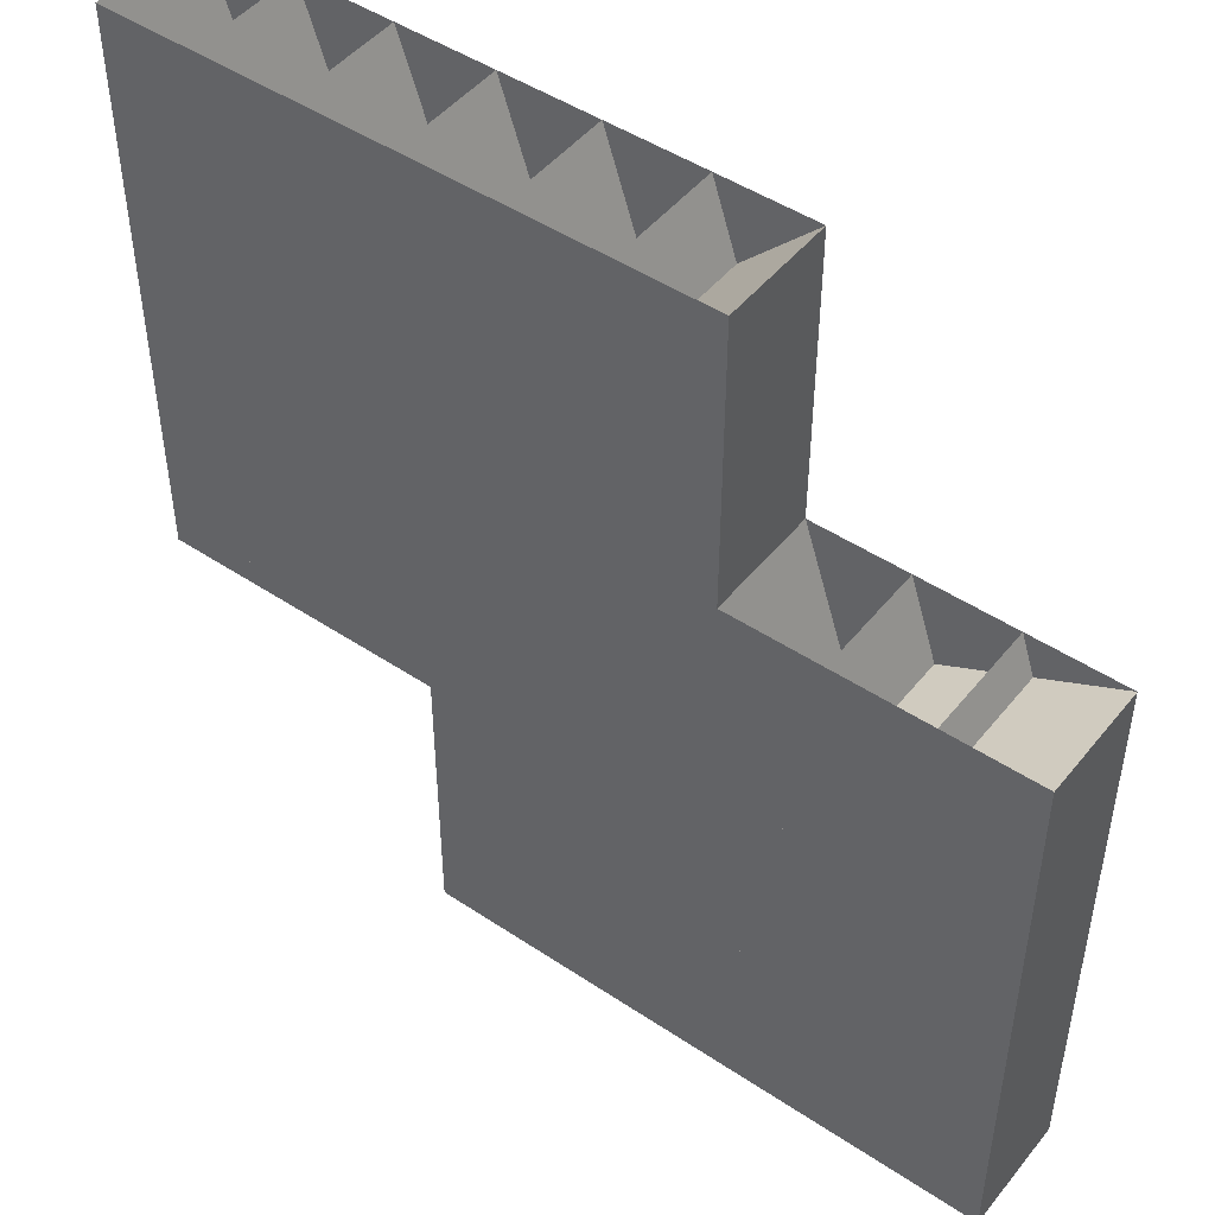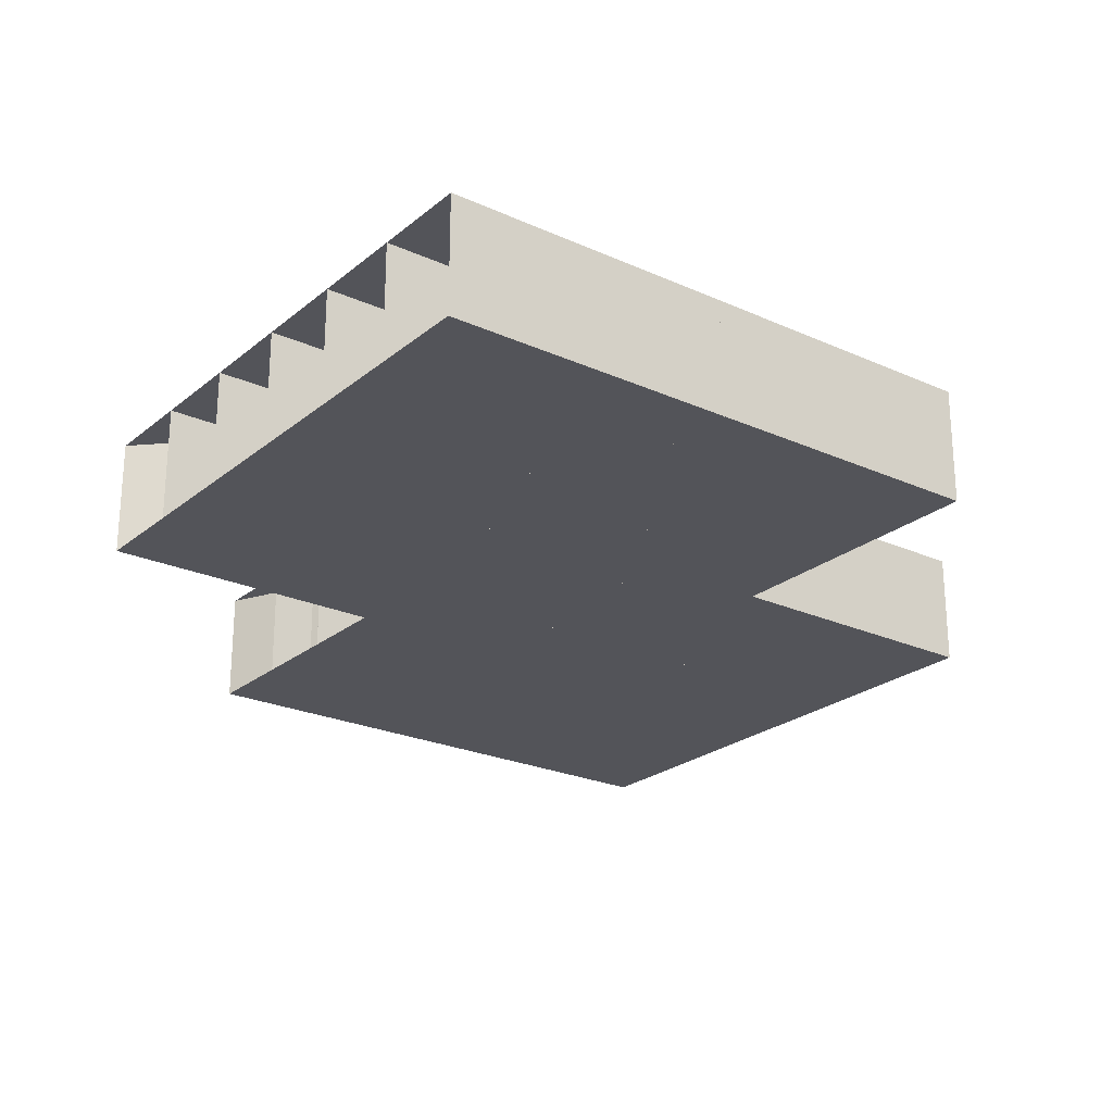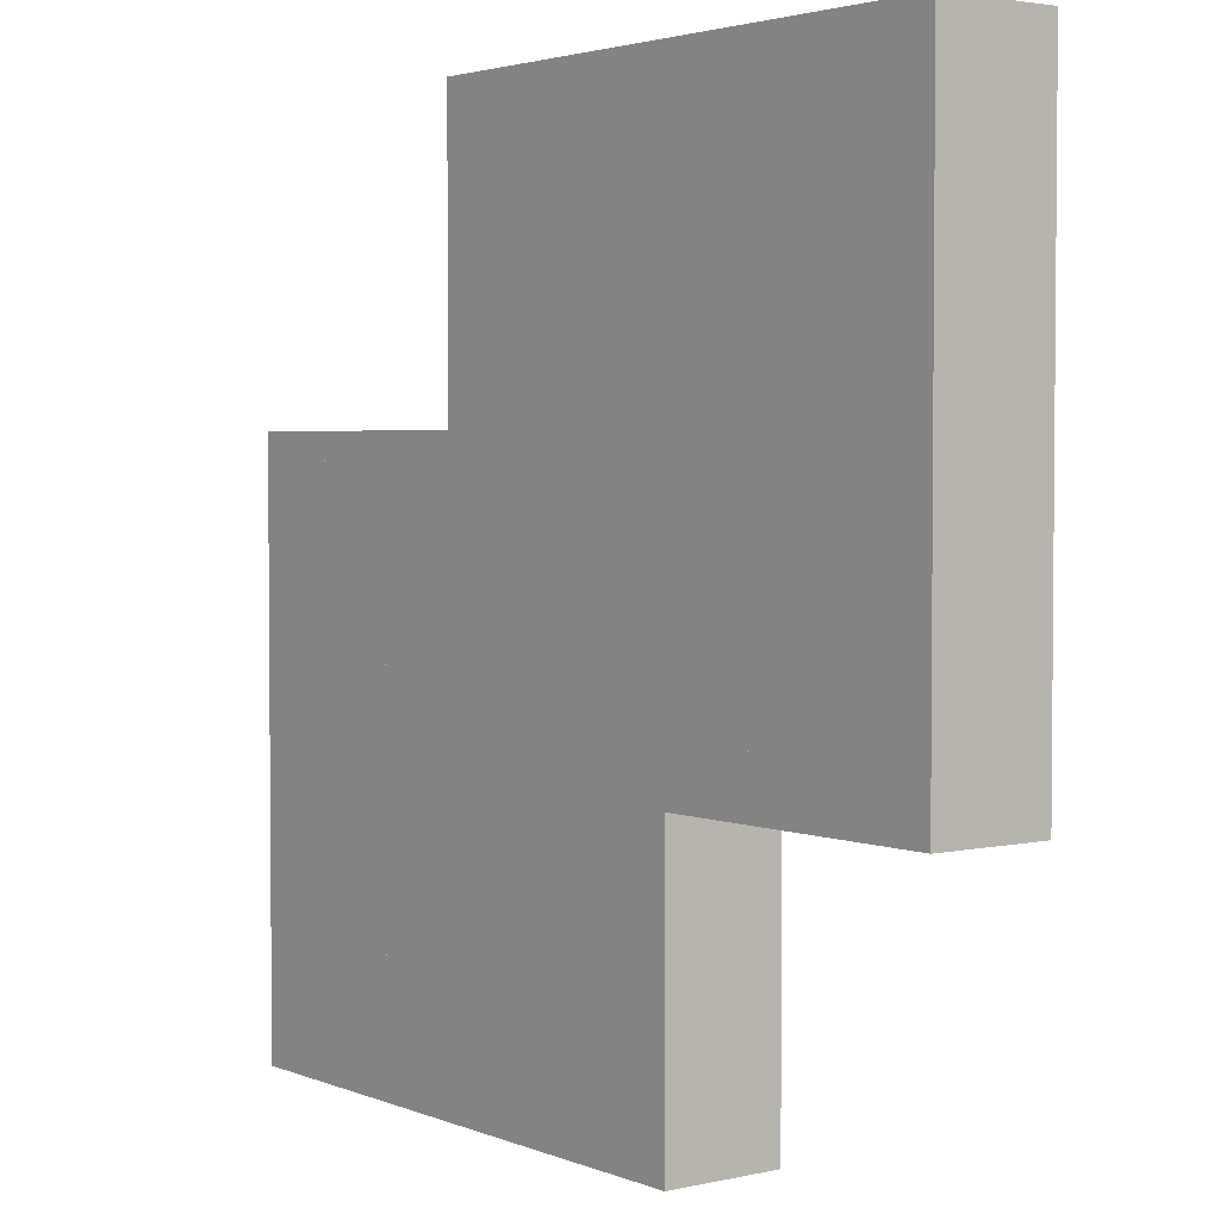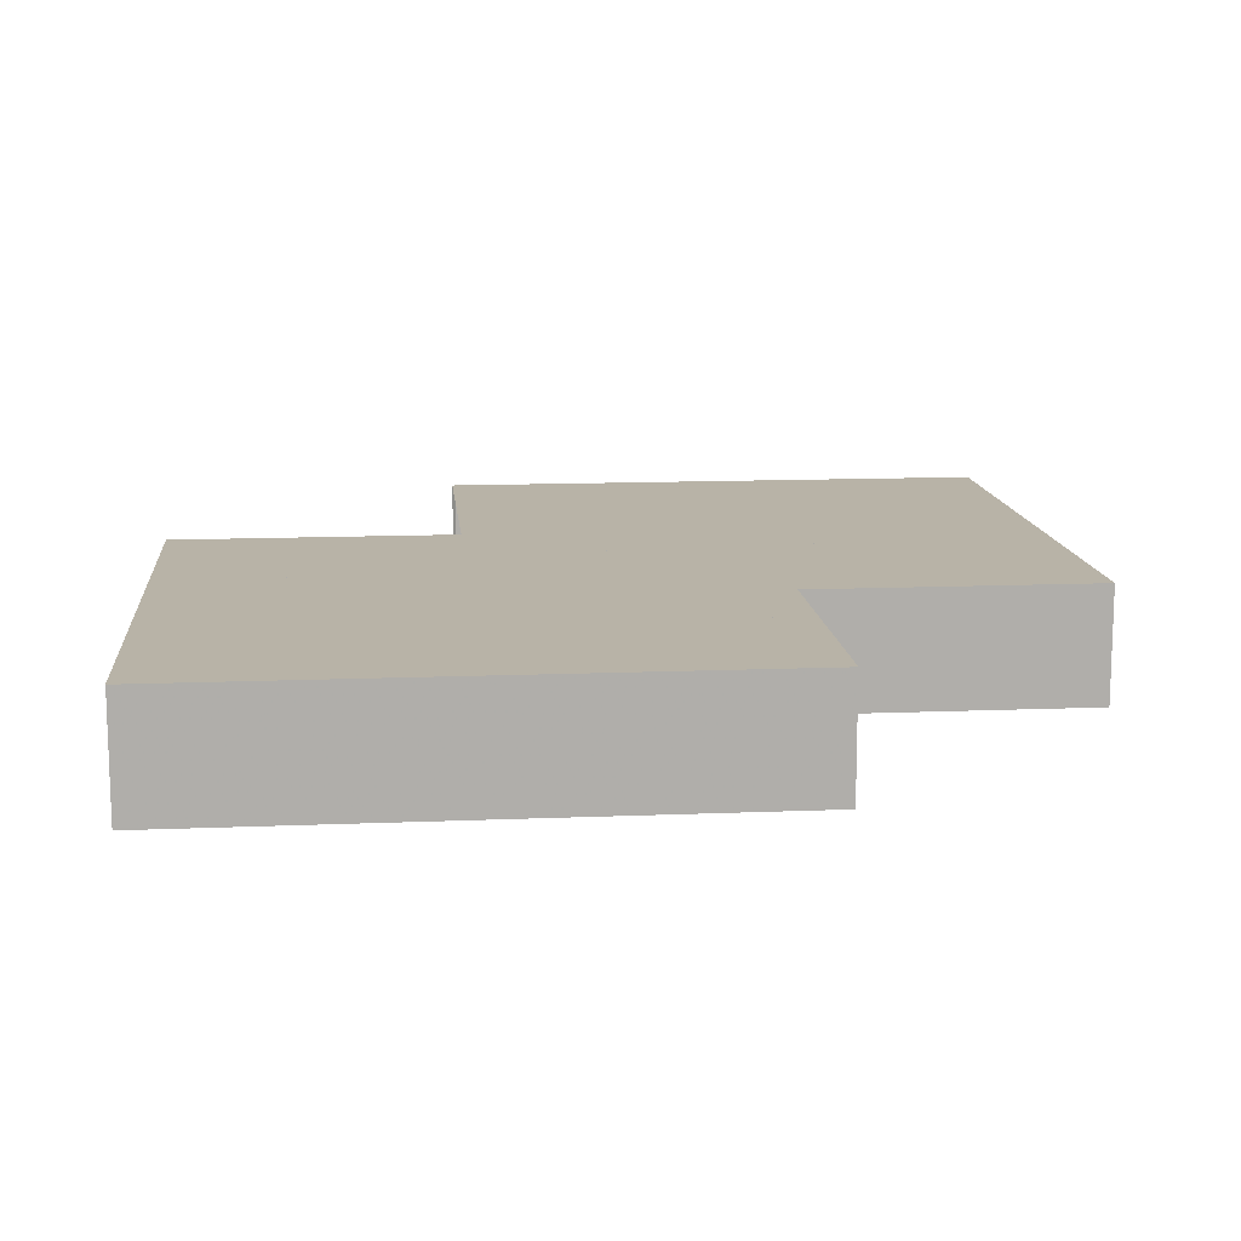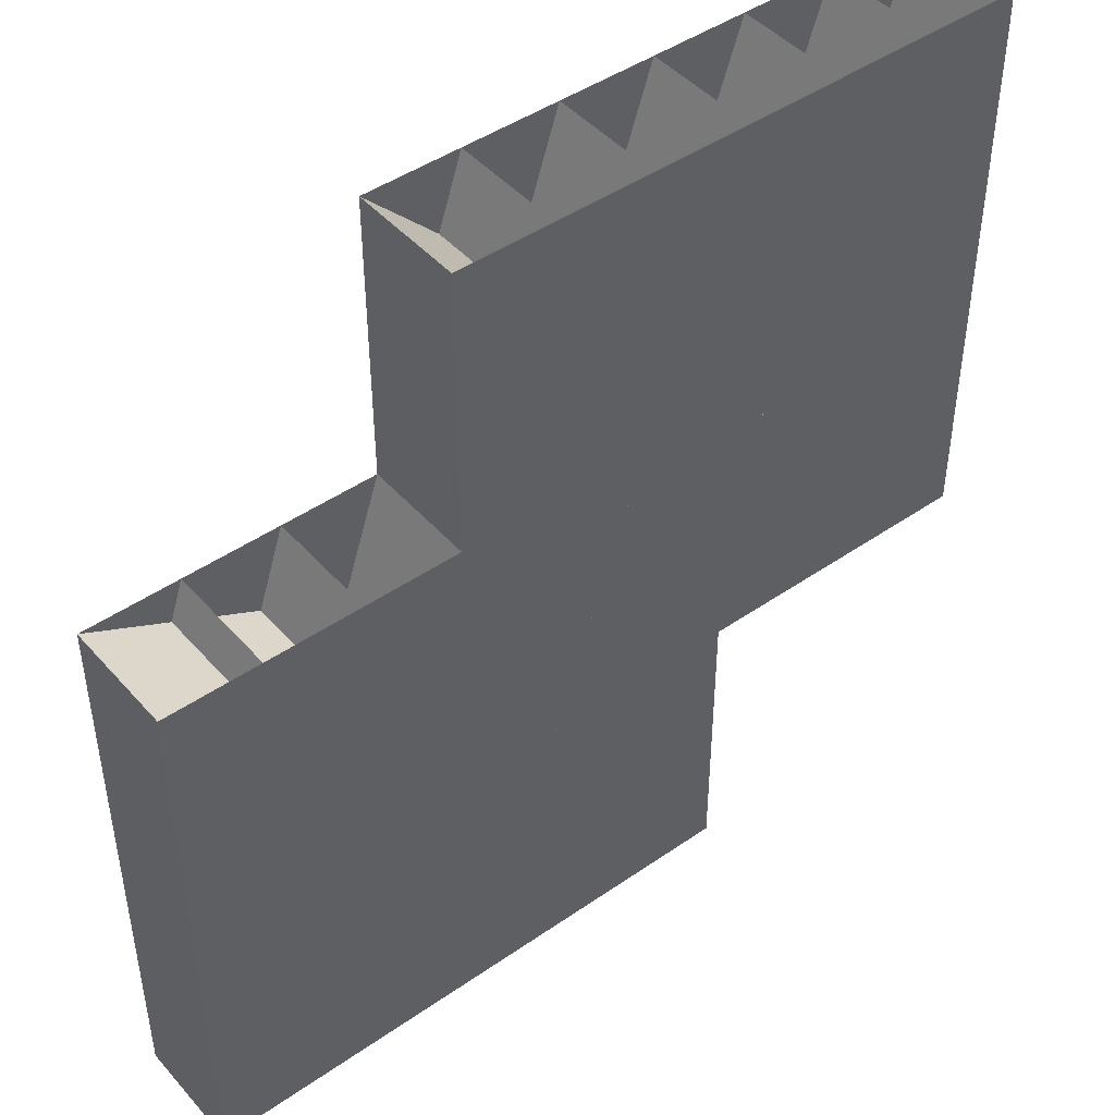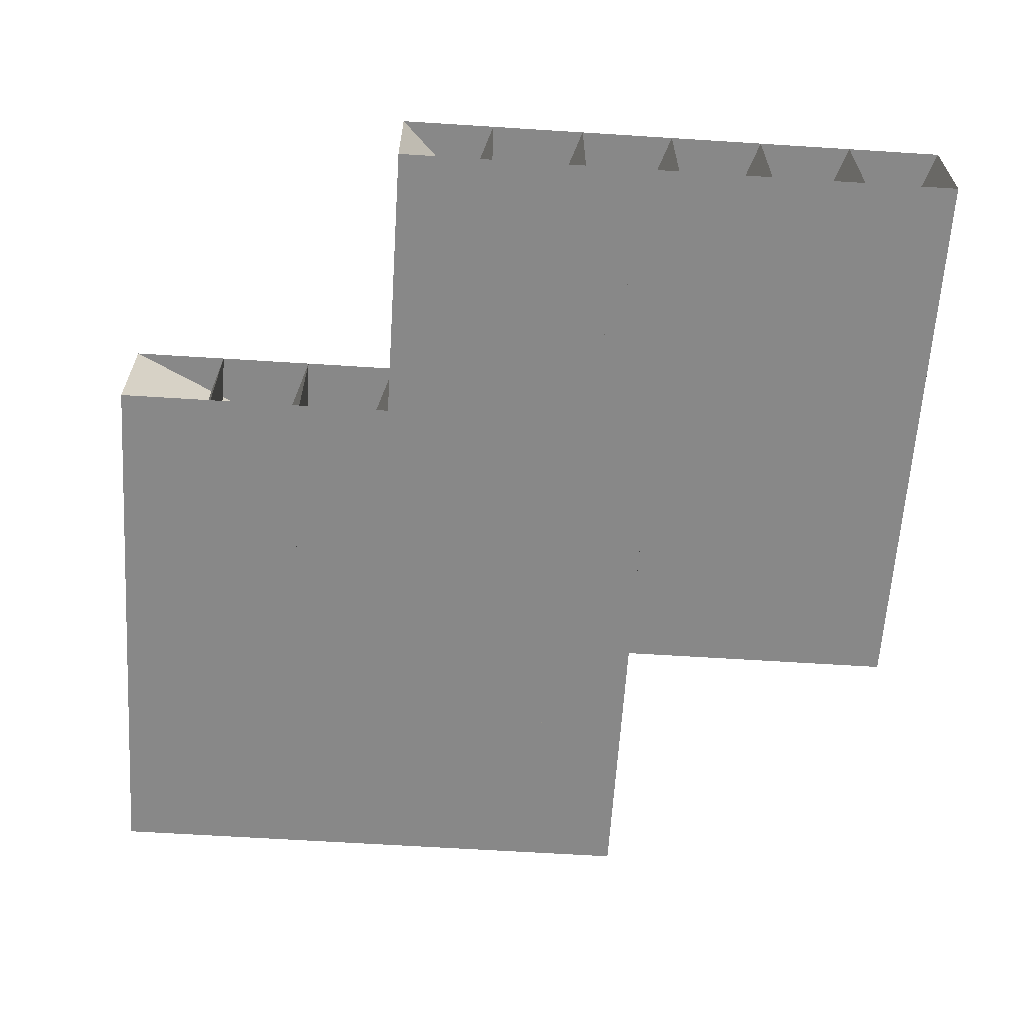
<metadata>
{"format":"obj","ext":"obj","renderer":"f3d","projection":"perspective","resolution":1024,"background":"white","views":[{"elev":47.6,"azim":36.9,"up":"+Y"},{"elev":-23.8,"azim":-126.9,"up":"+Z"},{"elev":3.1,"azim":-127.3,"up":"+Y"},{"elev":12.8,"azim":84.5,"up":"+Z"},{"elev":45.6,"azim":141.4,"up":"+Y"},{"elev":-62.8,"azim":176.3,"up":"+Z"}]}
</metadata>
<code>
v -5361 53.66 59.85
v -5361 61.99 59.85
v -5361 70.32 59.85
v -5361 78.66 59.85
v -5353 53.66 59.85
v -5353 61.99 59.85
v -5353 70.32 59.85
v -5353 78.66 59.85
v -5345 53.66 59.85
v -5345 61.99 59.85
v -5345 70.32 59.85
v -5345 78.66 59.85
v -5336 53.66 59.85
v -5336 61.99 59.85
v -5336 70.32 59.85
v -5336 78.66 59.85
v -5361 86.99 59.85
v -5361 95.32 59.85
v -5361 103.7 59.85
v -5353 86.99 59.85
v -5353 95.32 59.85
v -5353 103.7 59.85
v -5345 86.99 59.85
v -5345 95.32 59.85
v -5345 103.7 59.85
v -5336 86.99 59.85
v -5336 95.32 59.85
v -5336 103.7 59.85
v -5386 78.66 59.85
v -5386 86.99 59.85
v -5386 95.32 59.85
v -5386 103.7 59.85
v -5378 78.66 59.85
v -5378 86.99 59.85
v -5378 95.32 59.85
v -5378 103.7 59.85
v -5370 78.66 59.85
v -5370 86.99 59.85
v -5370 95.32 59.85
v -5370 103.7 59.85
v -5386 53.66 59.85
v -5386 61.99 59.85
v -5386 70.32 59.85
v -5378 53.66 59.85
v -5378 61.99 59.85
v -5378 70.32 59.85
v -5370 53.66 59.85
v -5370 61.99 59.85
v -5370 70.32 59.85
v -5386 112 59.85
v -5386 120.3 59.85
v -5386 128.7 59.85
v -5378 112 59.85
v -5378 120.3 59.85
v -5378 128.7 59.85
v -5370 112 59.85
v -5370 120.3 59.85
v -5370 128.7 59.85
v -5361 112 59.85
v -5361 120.3 59.85
v -5361 128.7 59.85
v -5411 78.66 59.85
v -5411 86.99 59.85
v -5411 95.32 59.85
v -5411 103.7 59.85
v -5403 78.66 59.85
v -5403 86.99 59.85
v -5403 95.32 59.85
v -5403 103.7 59.85
v -5395 78.66 59.85
v -5395 86.99 59.85
v -5395 95.32 59.85
v -5395 103.7 59.85
v -5411 112 59.85
v -5411 120.3 59.85
v -5411 128.7 59.85
v -5403 112 59.85
v -5403 120.3 59.85
v -5403 128.7 59.85
v -5395 112 59.85
v -5395 120.3 59.85
v -5395 128.7 59.85
v -5361 53.66 49.85
v -5361 61.99 49.85
v -5361 70.32 49.85
v -5361 78.66 49.85
v -5353 53.66 49.85
v -5353 61.99 49.85
v -5353 70.32 49.85
v -5353 78.66 49.85
v -5345 53.66 49.85
v -5345 61.99 49.85
v -5345 70.32 49.85
v -5345 78.66 49.85
v -5336 53.66 49.85
v -5336 61.99 49.85
v -5336 70.32 49.85
v -5336 78.66 49.85
v -5361 86.99 49.85
v -5361 95.32 49.85
v -5361 103.7 49.85
v -5353 86.99 49.85
v -5353 95.32 49.85
v -5353 103.7 49.85
v -5345 86.99 49.85
v -5345 95.32 49.85
v -5345 103.7 49.85
v -5336 86.99 49.85
v -5336 95.32 49.85
v -5336 103.7 49.85
v -5386 78.66 49.85
v -5386 86.99 49.85
v -5386 95.32 49.85
v -5386 103.7 49.85
v -5378 78.66 49.85
v -5378 86.99 49.85
v -5378 95.32 49.85
v -5378 103.7 49.85
v -5370 78.66 49.85
v -5370 86.99 49.85
v -5370 95.32 49.85
v -5370 103.7 49.85
v -5386 53.66 49.85
v -5386 61.99 49.85
v -5386 70.32 49.85
v -5378 53.66 49.85
v -5378 61.99 49.85
v -5378 70.32 49.85
v -5370 53.66 49.85
v -5370 61.99 49.85
v -5370 70.32 49.85
v -5386 112 49.85
v -5386 120.3 49.85
v -5386 128.7 49.85
v -5378 112 49.85
v -5378 120.3 49.85
v -5378 128.7 49.85
v -5370 112 49.85
v -5370 120.3 49.85
v -5370 128.7 49.85
v -5361 112 49.85
v -5361 120.3 49.85
v -5361 128.7 49.85
v -5411 78.66 49.85
v -5411 86.99 49.85
v -5411 95.32 49.85
v -5411 103.7 49.85
v -5403 78.66 49.85
v -5403 86.99 49.85
v -5403 95.32 49.85
v -5403 103.7 49.85
v -5395 78.66 49.85
v -5395 86.99 49.85
v -5395 95.32 49.85
v -5395 103.7 49.85
v -5411 112 49.85
v -5411 120.3 49.85
v -5411 128.7 49.85
v -5403 112 49.85
v -5403 120.3 49.85
v -5403 128.7 49.85
v -5395 112 49.85
v -5395 120.3 49.85
v -5395 128.7 49.85
f 1 2 6
f 1 6 5
f 2 3 7
f 2 7 6
f 3 4 8
f 3 8 7
f 5 6 10
f 5 10 9
f 6 7 11
f 6 11 10
f 7 8 12
f 7 12 11
f 9 10 14
f 9 14 13
f 10 11 15
f 10 15 14
f 11 12 16
f 11 16 15
f 4 17 20
f 4 20 8
f 17 18 21
f 17 21 20
f 18 19 22
f 18 22 21
f 8 20 23
f 8 23 12
f 20 21 24
f 20 24 23
f 21 22 25
f 21 25 24
f 12 23 26
f 12 26 16
f 23 24 27
f 23 27 26
f 24 25 28
f 24 28 27
f 29 30 34
f 29 34 33
f 30 31 35
f 30 35 34
f 31 32 36
f 31 36 35
f 33 34 38
f 33 38 37
f 34 35 39
f 34 39 38
f 35 36 40
f 35 40 39
f 37 38 17
f 37 17 4
f 38 39 18
f 38 18 17
f 39 40 19
f 39 19 18
f 41 42 45
f 41 45 44
f 42 43 46
f 42 46 45
f 43 29 33
f 43 33 46
f 44 45 48
f 44 48 47
f 45 46 49
f 45 49 48
f 46 33 37
f 46 37 49
f 47 48 2
f 47 2 1
f 48 49 3
f 48 3 2
f 49 37 4
f 49 4 3
f 32 50 53
f 32 53 36
f 50 51 54
f 50 54 53
f 51 52 55
f 51 55 54
f 36 53 56
f 36 56 40
f 53 54 57
f 53 57 56
f 54 55 58
f 54 58 57
f 40 56 59
f 40 59 19
f 56 57 60
f 56 60 59
f 57 58 61
f 57 61 60
f 62 63 67
f 62 67 66
f 63 64 68
f 63 68 67
f 64 65 69
f 64 69 68
f 66 67 71
f 66 71 70
f 67 68 72
f 67 72 71
f 68 69 73
f 68 73 72
f 70 71 30
f 70 30 29
f 71 72 31
f 71 31 30
f 72 73 32
f 72 32 31
f 65 74 77
f 65 77 69
f 74 75 78
f 74 78 77
f 75 76 79
f 75 79 78
f 69 77 80
f 69 80 73
f 77 78 81
f 77 81 80
f 78 79 82
f 78 82 81
f 73 80 50
f 73 50 32
f 80 81 51
f 80 51 50
f 81 82 52
f 81 52 51
f 83 88 84
f 83 87 88
f 84 89 85
f 84 88 89
f 85 90 86
f 85 89 90
f 87 92 88
f 87 91 92
f 88 93 89
f 88 92 93
f 89 94 90
f 89 93 94
f 91 96 92
f 91 95 96
f 92 97 93
f 92 96 97
f 93 98 94
f 93 97 98
f 86 102 99
f 86 90 102
f 99 103 100
f 99 102 103
f 100 104 101
f 100 103 104
f 90 105 102
f 90 94 105
f 102 106 103
f 102 105 106
f 103 107 104
f 103 106 107
f 94 108 105
f 94 98 108
f 105 109 106
f 105 108 109
f 106 110 107
f 106 109 110
f 111 116 112
f 111 115 116
f 112 117 113
f 112 116 117
f 113 118 114
f 113 117 118
f 115 120 116
f 115 119 120
f 116 121 117
f 116 120 121
f 117 122 118
f 117 121 122
f 119 99 120
f 119 86 99
f 120 100 121
f 120 99 100
f 121 101 122
f 121 100 101
f 123 127 124
f 123 126 127
f 124 128 125
f 124 127 128
f 125 115 111
f 125 128 115
f 126 130 127
f 126 129 130
f 127 131 128
f 127 130 131
f 128 119 115
f 128 131 119
f 129 84 130
f 129 83 84
f 130 85 131
f 130 84 85
f 131 86 119
f 131 85 86
f 114 135 132
f 114 118 135
f 132 136 133
f 132 135 136
f 133 137 134
f 133 136 137
f 118 138 135
f 118 122 138
f 135 139 136
f 135 138 139
f 136 140 137
f 136 139 140
f 122 141 138
f 122 101 141
f 138 142 139
f 138 141 142
f 139 143 140
f 139 142 143
f 144 149 145
f 144 148 149
f 145 150 146
f 145 149 150
f 146 151 147
f 146 150 151
f 148 153 149
f 148 152 153
f 149 154 150
f 149 153 154
f 150 155 151
f 150 154 155
f 152 112 153
f 152 111 112
f 153 113 154
f 153 112 113
f 154 114 155
f 154 113 114
f 147 159 156
f 147 151 159
f 156 160 157
f 156 159 160
f 157 161 158
f 157 160 161
f 151 162 159
f 151 155 162
f 159 163 160
f 159 162 163
f 160 164 161
f 160 163 164
f 155 132 162
f 155 114 132
f 162 133 163
f 162 132 133
f 163 134 164
f 163 133 134
f 1 2 84
f 1 84 83
f 2 3 85
f 2 85 84
f 3 4 86
f 3 86 85
f 4 5 87
f 4 87 86
f 5 6 88
f 5 88 87
f 6 7 89
f 6 89 88
f 7 8 90
f 7 90 89
f 8 9 91
f 8 91 90
f 9 10 92
f 9 92 91
f 10 11 93
f 10 93 92
f 11 12 94
f 11 94 93
f 12 13 95
f 12 95 94
f 13 14 96
f 13 96 95
f 14 15 97
f 14 97 96
f 15 16 98
f 15 98 97
f 16 4 86
f 16 86 98
f 4 17 99
f 4 99 86
f 17 18 100
f 17 100 99
f 18 19 101
f 18 101 100
f 19 8 90
f 19 90 101
f 8 20 102
f 8 102 90
f 20 21 103
f 20 103 102
f 21 22 104
f 21 104 103
f 22 12 94
f 22 94 104
f 12 23 105
f 12 105 94
f 23 24 106
f 23 106 105
f 24 25 107
f 24 107 106
f 25 16 98
f 25 98 107
f 16 26 108
f 16 108 98
f 26 27 109
f 26 109 108
f 27 28 110
f 27 110 109
f 28 29 111
f 28 111 110
f 29 30 112
f 29 112 111
f 30 31 113
f 30 113 112
f 31 32 114
f 31 114 113
f 32 33 115
f 32 115 114
f 33 34 116
f 33 116 115
f 34 35 117
f 34 117 116
f 35 36 118
f 35 118 117
f 36 37 119
f 36 119 118
f 37 38 120
f 37 120 119
f 38 39 121
f 38 121 120
f 39 40 122
f 39 122 121
f 40 4 86
f 40 86 122
f 4 17 99
f 4 99 86
f 17 18 100
f 17 100 99
f 18 19 101
f 18 101 100
f 19 41 123
f 19 123 101
f 41 42 124
f 41 124 123
f 42 43 125
f 42 125 124
f 43 29 111
f 43 111 125
f 29 44 126
f 29 126 111
f 44 45 127
f 44 127 126
f 45 46 128
f 45 128 127
f 46 33 115
f 46 115 128
f 33 47 129
f 33 129 115
f 47 48 130
f 47 130 129
f 48 49 131
f 48 131 130
f 49 37 119
f 49 119 131
f 37 1 83
f 37 83 119
f 1 2 84
f 1 84 83
f 2 3 85
f 2 85 84
f 3 4 86
f 3 86 85
f 4 32 114
f 4 114 86
f 32 50 132
f 32 132 114
f 50 51 133
f 50 133 132
f 51 52 134
f 51 134 133
f 52 36 118
f 52 118 134
f 36 53 135
f 36 135 118
f 53 54 136
f 53 136 135
f 54 55 137
f 54 137 136
f 55 40 122
f 55 122 137
f 40 56 138
f 40 138 122
f 56 57 139
f 56 139 138
f 57 58 140
f 57 140 139
f 58 19 101
f 58 101 140
f 19 59 141
f 19 141 101
f 59 60 142
f 59 142 141
f 60 61 143
f 60 143 142
f 61 62 144
f 61 144 143
f 62 63 145
f 62 145 144
f 63 64 146
f 63 146 145
f 64 65 147
f 64 147 146
f 65 66 148
f 65 148 147
f 66 67 149
f 66 149 148
f 67 68 150
f 67 150 149
f 68 69 151
f 68 151 150
f 69 70 152
f 69 152 151
f 70 71 153
f 70 153 152
f 71 72 154
f 71 154 153
f 72 73 155
f 72 155 154
f 73 29 111
f 73 111 155
f 29 30 112
f 29 112 111
f 30 31 113
f 30 113 112
f 31 32 114
f 31 114 113
f 32 65 147
f 32 147 114
f 65 74 156
f 65 156 147
f 74 75 157
f 74 157 156
f 75 76 158
f 75 158 157
f 76 69 151
f 76 151 158
f 69 77 159
f 69 159 151
f 77 78 160
f 77 160 159
f 78 79 161
f 78 161 160
f 79 73 155
f 79 155 161
f 73 80 162
f 73 162 155
f 80 81 163
f 80 163 162
f 81 82 164
f 81 164 163
f 82 32 114
f 82 114 164
f 32 50 132
f 32 132 114
f 50 51 133
f 50 133 132
f 51 52 134
f 51 134 133
f 52 1 83
f 52 83 134

</code>
